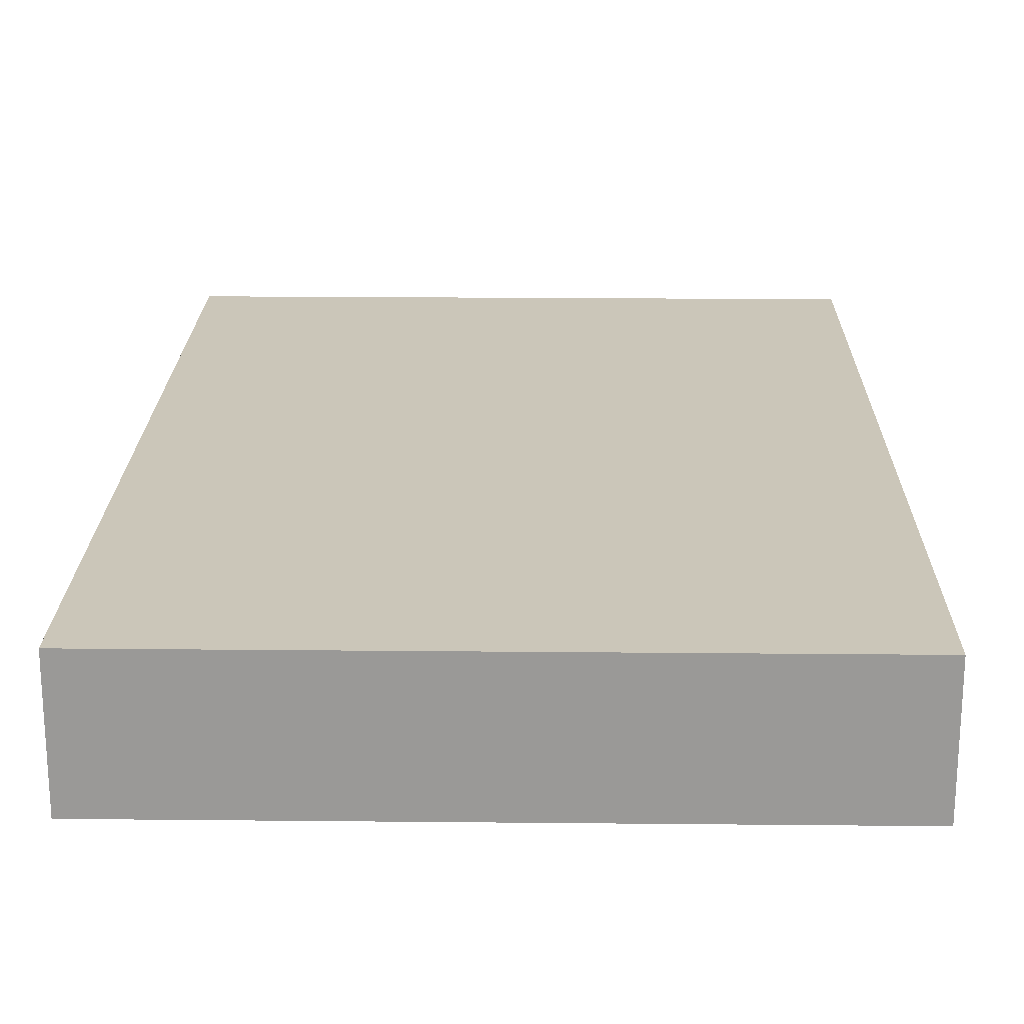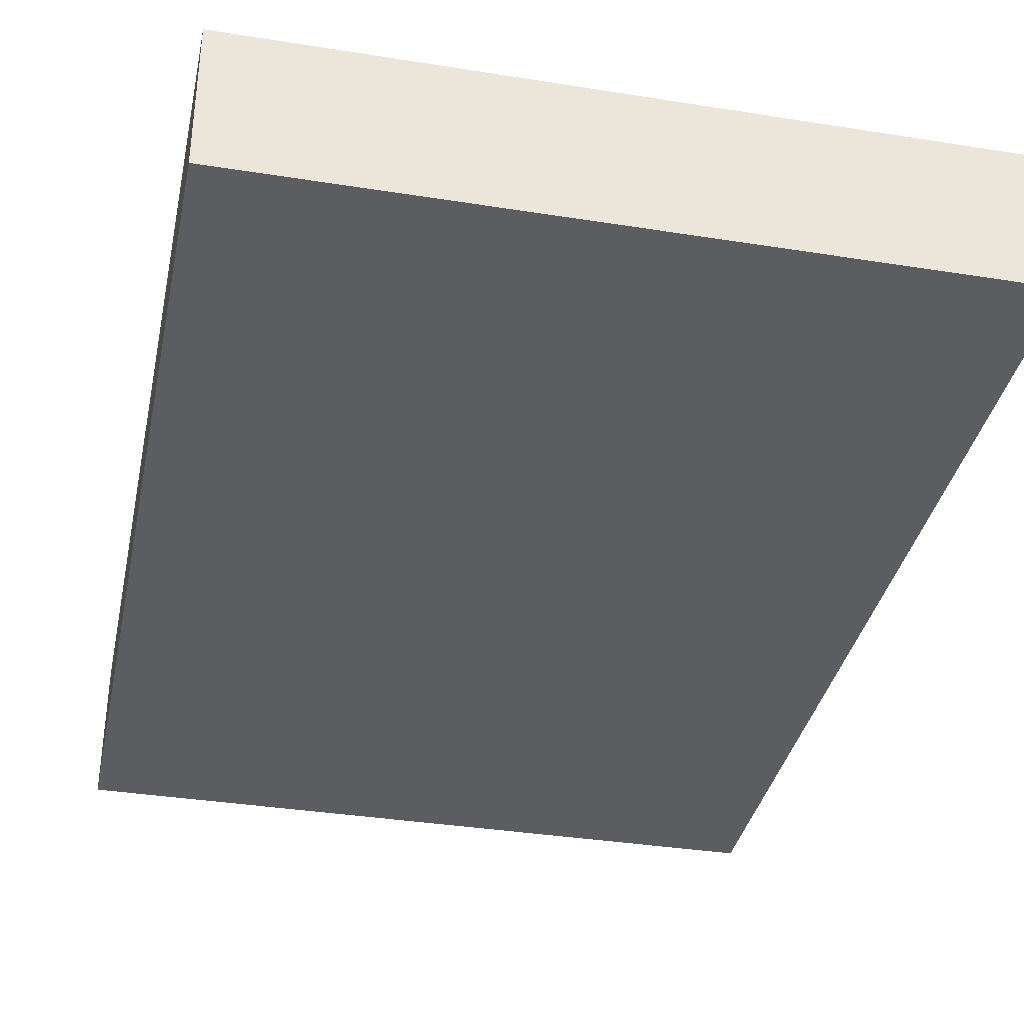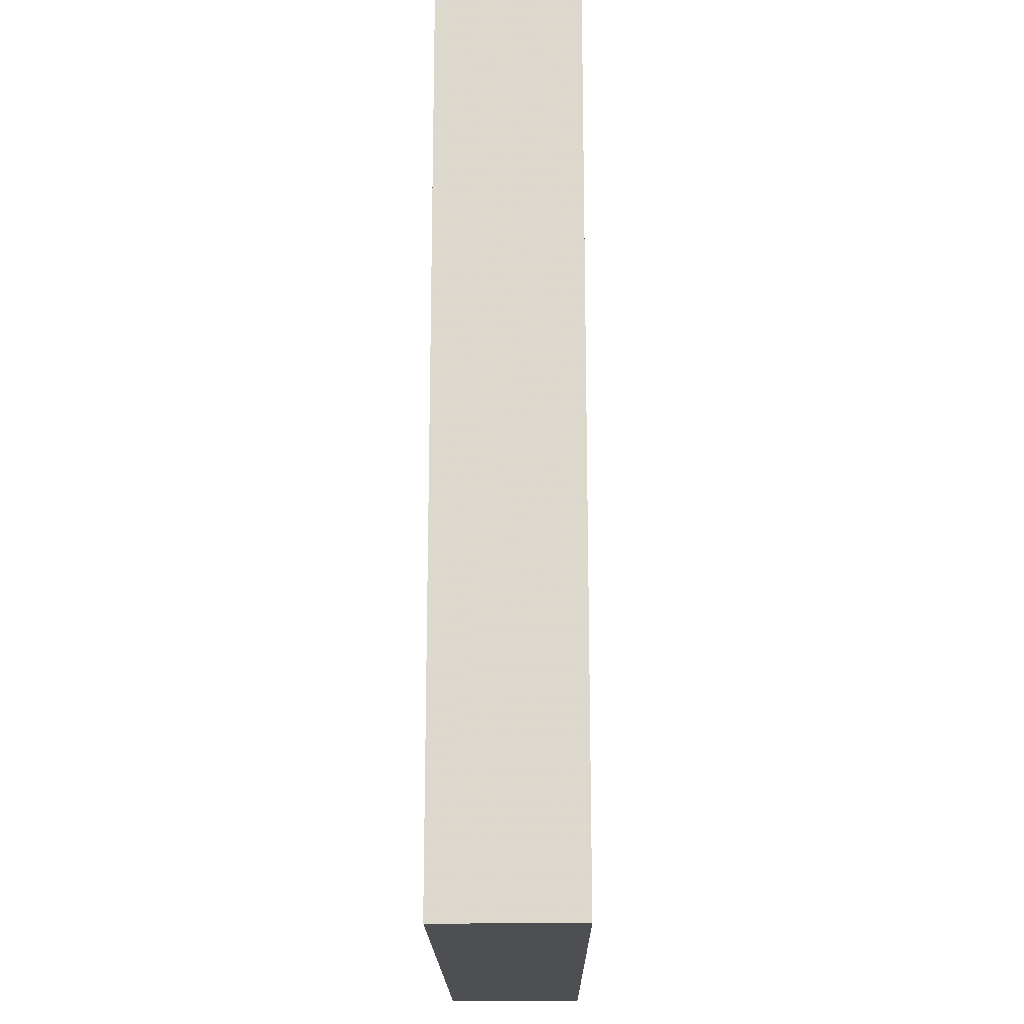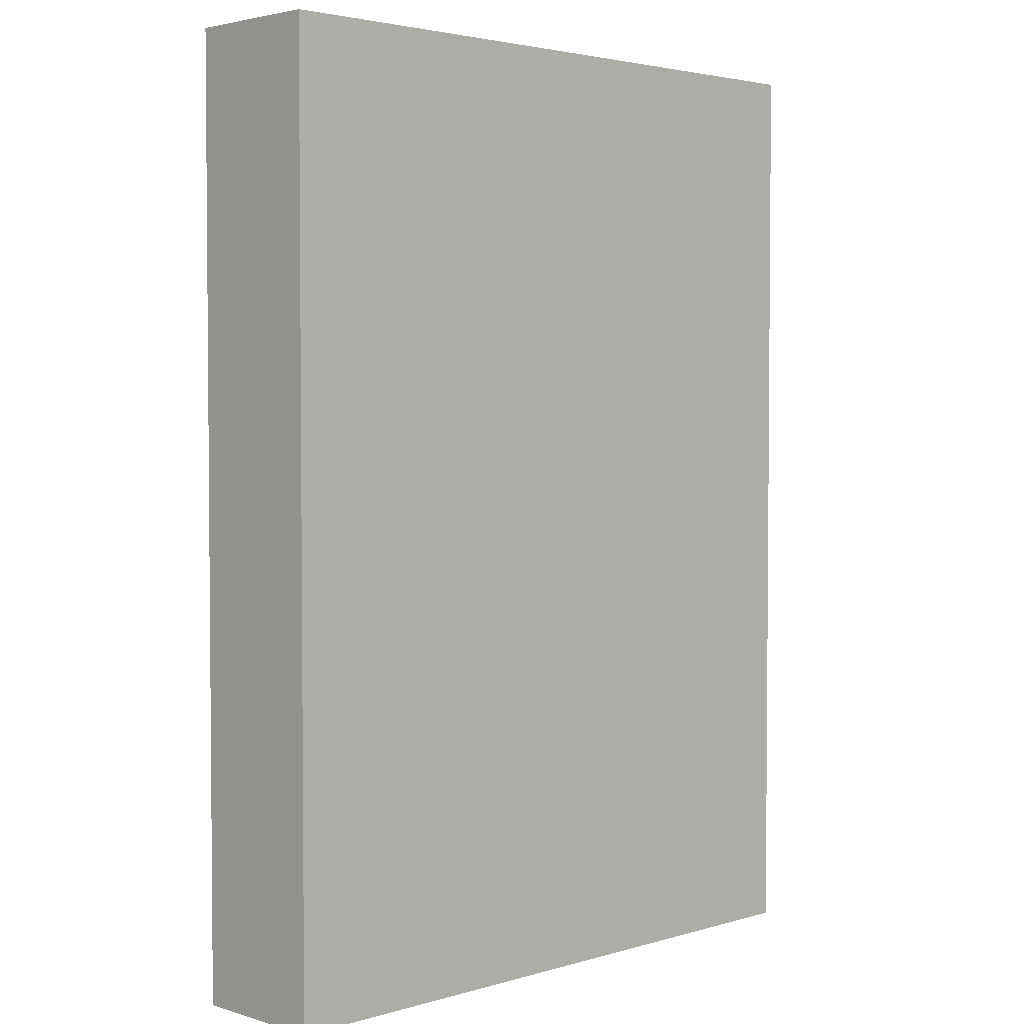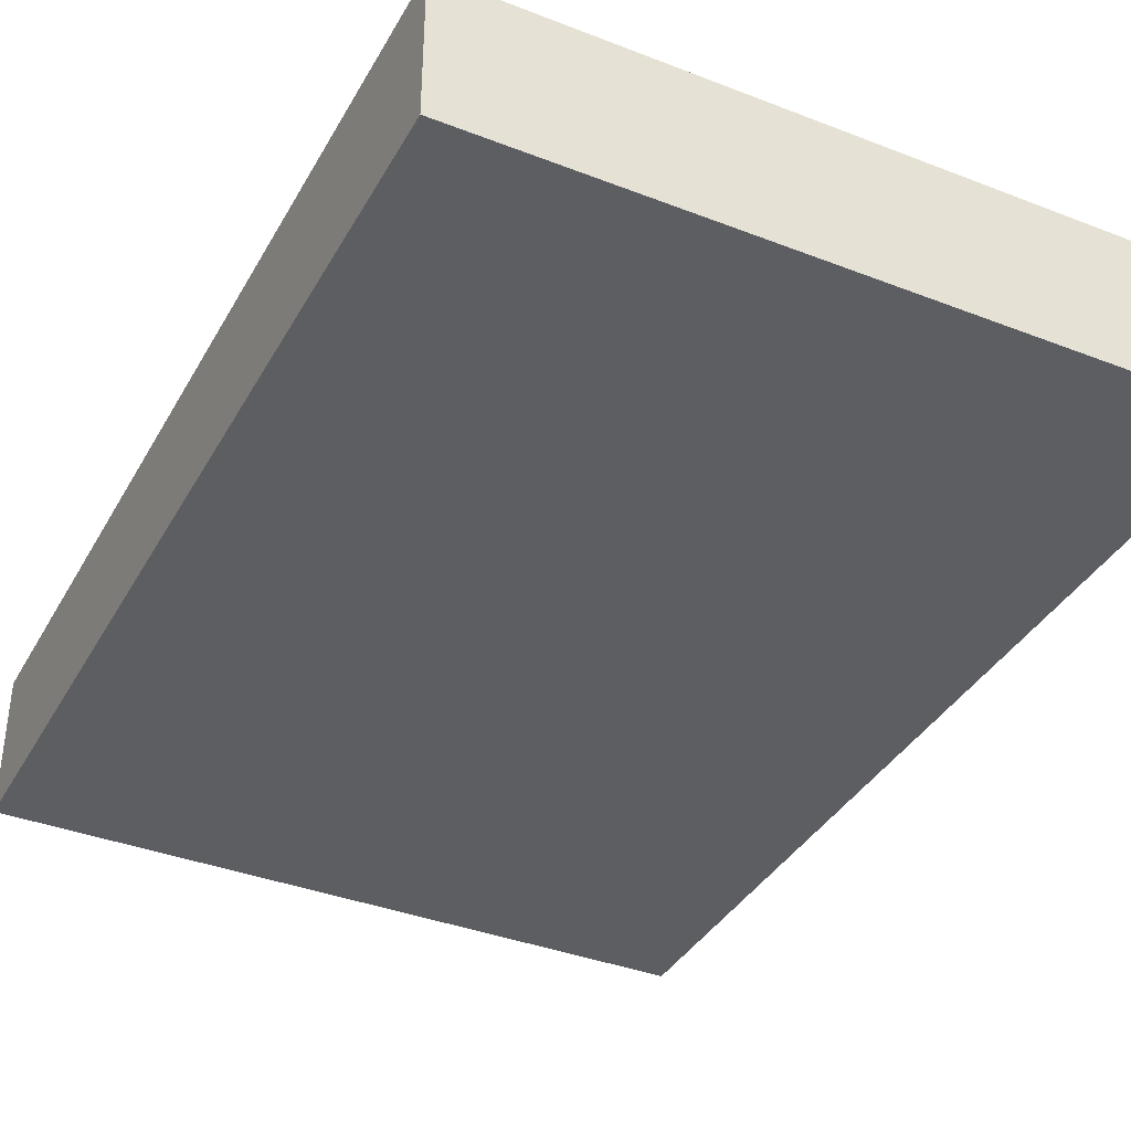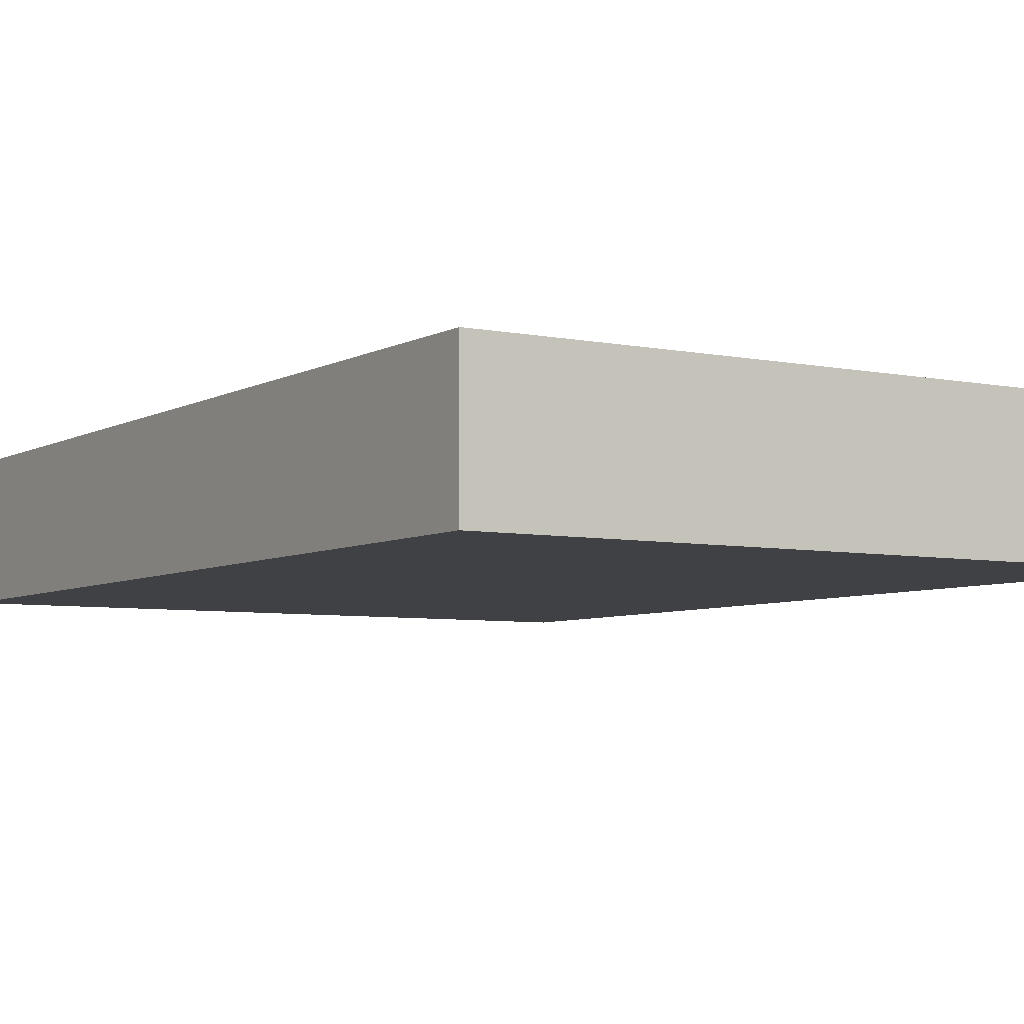
<metadata>
{"format":"obj","ext":"obj","renderer":"f3d","projection":"perspective","resolution":1024,"background":"white","views":[{"elev":20.9,"azim":-179.0,"up":"+Z"},{"elev":-36.0,"azim":-11.8,"up":"+Z"},{"elev":-18.1,"azim":90.6,"up":"+Y"},{"elev":3.1,"azim":135.5,"up":"+Y"},{"elev":-37.6,"azim":-26.4,"up":"+Z"},{"elev":-5.7,"azim":147.8,"up":"+Z"}]}
</metadata>
<code>
v -0.09067 -0.1258 -0.0188
v -0.09067 -0.1258 0.0188
v -0.09067 0.1258 -0.0188
v -0.09067 0.1258 0.0188
v 0.09067 -0.1258 -0.0188
v 0.09067 -0.1258 0.0188
v 0.09067 0.1258 -0.0188
v 0.09067 0.1258 0.0188
f 2 4 1
f 5 2 1
f 1 4 3
f 3 5 1
f 2 8 4
f 6 2 5
f 6 8 2
f 4 8 3
f 7 5 3
f 3 8 7
f 7 6 5
f 8 6 7

</code>
